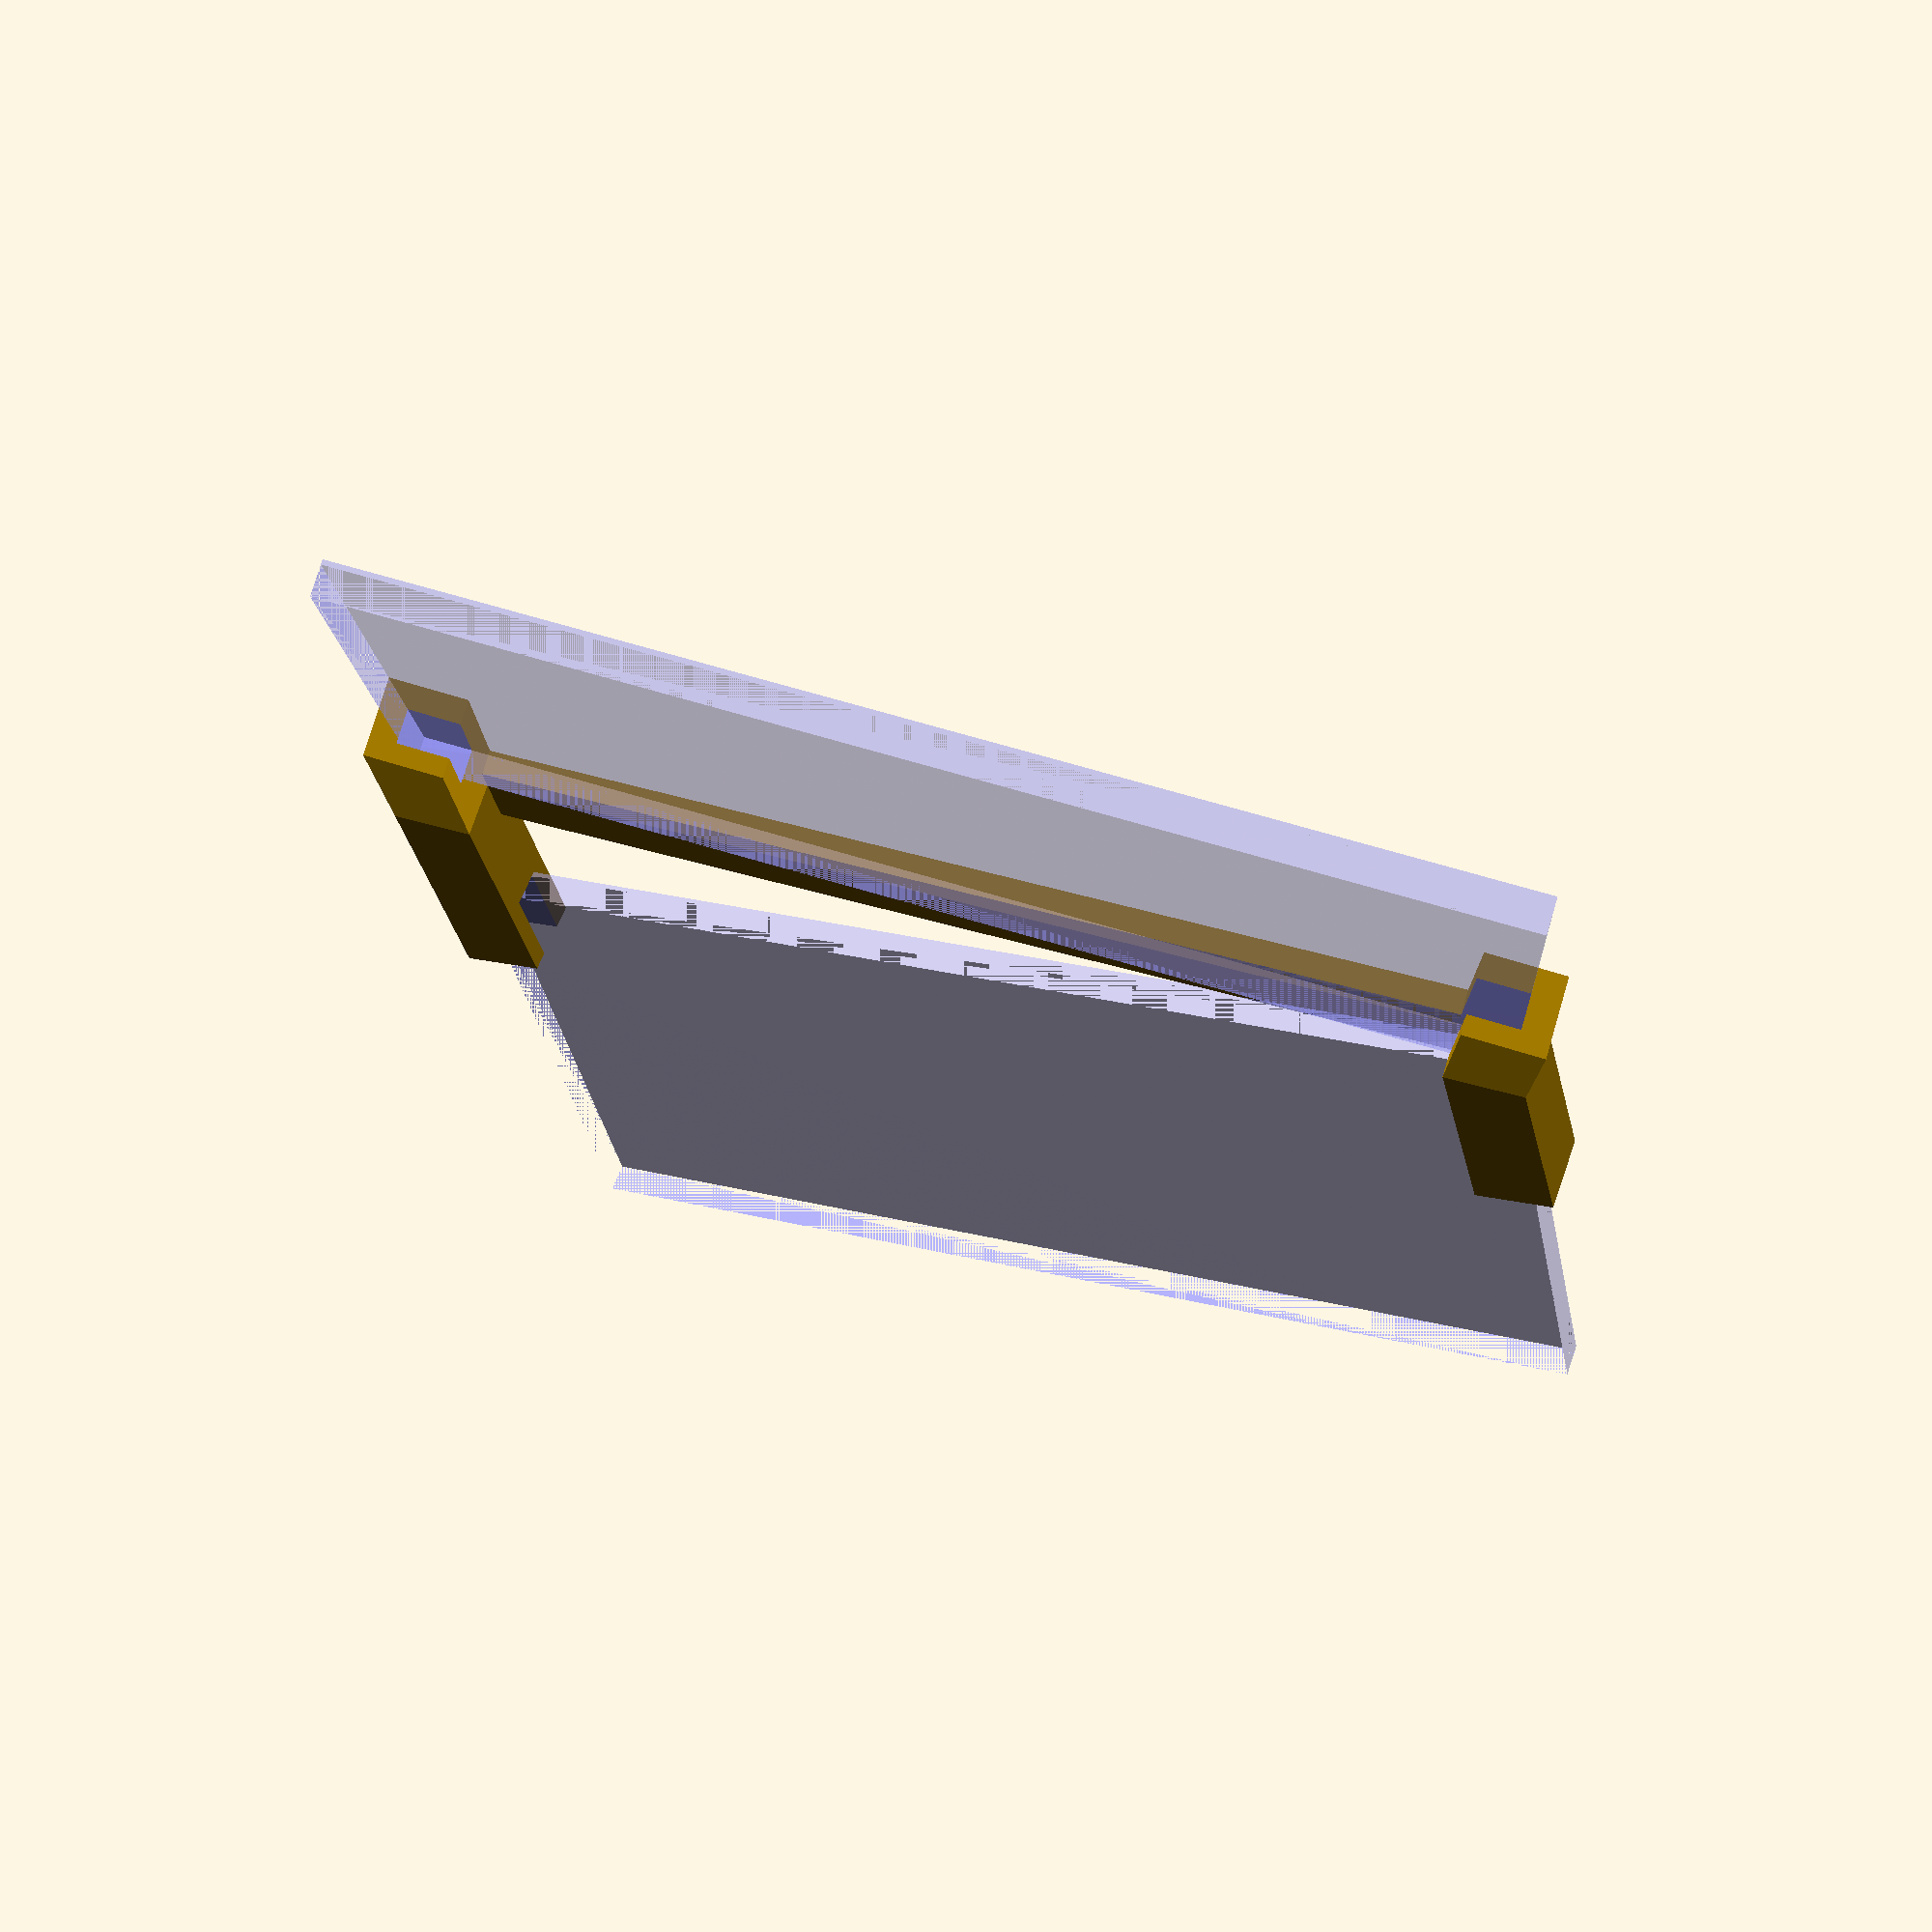
<openscad>
width=55;
height=110;
thick=3.5;
outerRadius=200;
innerRadius=158.366;

leanAngle=52.1;


module topClip() {
    shortEdge = 40 / 2;
    longEdge = 50 / 2;
    difference() {
        union(){
            
            rotate([0,10,-350]) translate([0,0,0]) cube([shortEdge, 8, 8]);
            rotate([0,-10,-10]) translate([-shortEdge,0,0]) cube([shortEdge, 8, 8]);
            
            rotate([0,10,-350]) translate([-20,0,107]) cube([longEdge, 8, 8]);
            rotate([0,-10,-10]) translate([-longEdge+20,0,107]) cube([longEdge, 8, 8]);
            
            rotate([0,0,-350]) translate([0,0,0]) cube([5, 2.5, 112]);
            rotate([0,0,-10]) translate([-5,0,0]) cube([5, 2.5, 112]);
            
           rotate([0,7.53,-350]) translate([1,2,2]) color([0.6,0.6,1,0.5]) cube([width, thick, height]);
           rotate([0,-7.53,-10]) translate([-width,2,2]) color([0.6,0.6,1,0.5]) cube([width, thick, height]);
            
        }
       union() {
//           rotate([0,0,-350]) translate([1,2,2]) cube([width, 4, height]);
//           rotate([0,0,-10]) translate([-width,2,2]) cube([width, 4, height]);
//           
           rotate([0,7.53,-350]) translate([1,2.5,2]) color([0.6,0.6,1,0.5]) cube([width, 3.5, height]);
           rotate([0,-7.53,-10]) translate([-width,2.5,2]) color([0.6,0.6,1,0.5]) cube([width, 3.5, height]);
           
//           rotate([0,0,-350]) translate([7,2,113.9]) cube([longEdge, 4, 6.1]);
//           rotate([0,0,-10]) translate([-longEdge-7,2,113.9]) cube([longEdge, 4, 6.1]);
       }
   } 
}

topClip();
</openscad>
<views>
elev=135.8 azim=292.1 roll=70.3 proj=p view=solid
</views>
